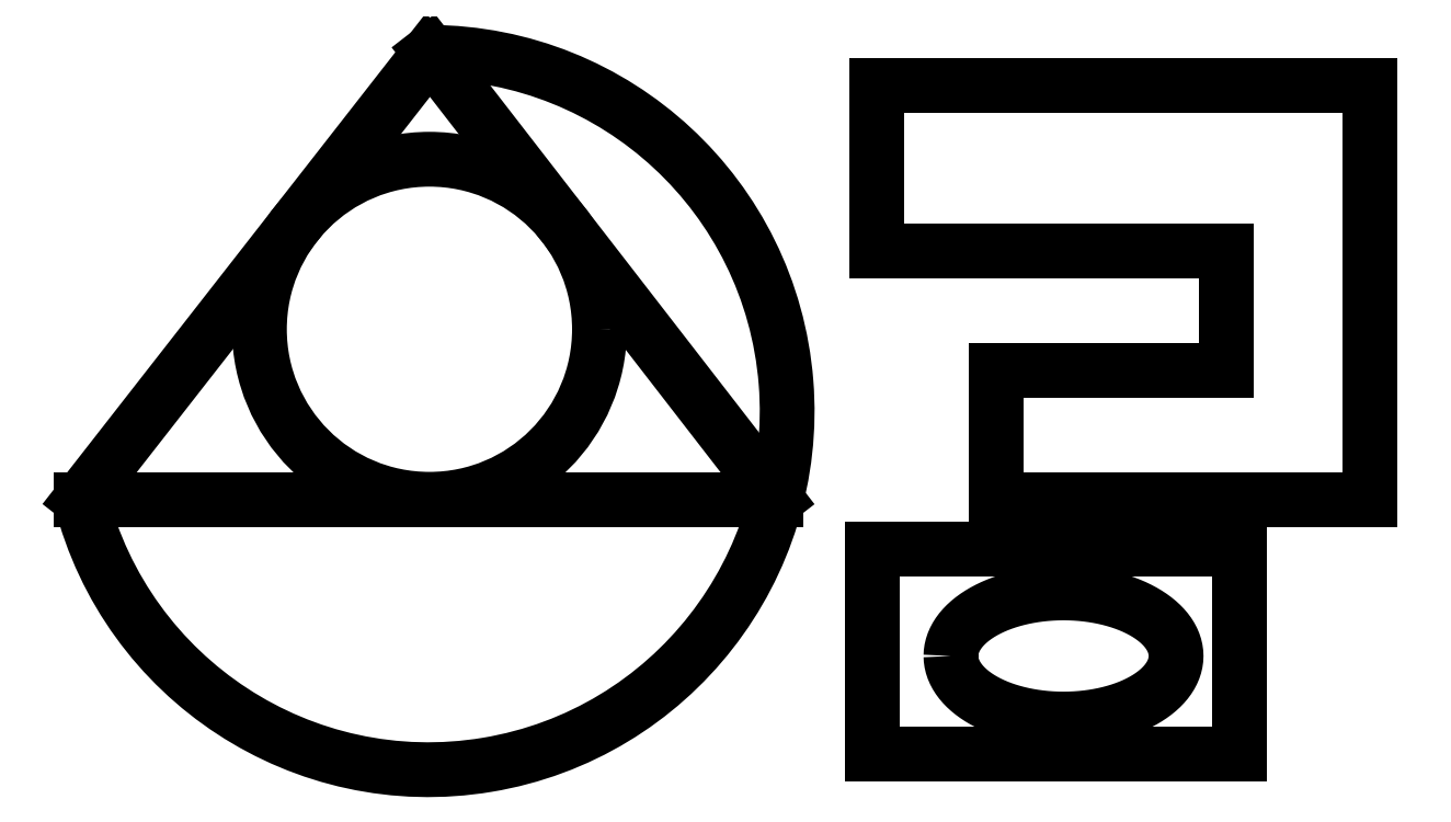
<metadata>
{"format":"dxf","ext":"dxf","renderer":"ezdxf+matplotlib","layout":"modelspace","background":"white","min_lineweight":24,"dpi":150}
</metadata>
<code>
0
SECTION
2
ENTITIES
0
LINE
8
0
10
66.69
20
122.7
30
0
11
10.39
21
50.64
31
0
0
LINE
8
0
10
10.39
20
50.64
30
0
11
122.5
21
50.64
31
0
0
LINE
8
0
10
122.5
20
50.64
30
0
11
66.69
21
122.7
31
0
0
CIRCLE
8
0
10
66.59
20
78.06
30
0
40
27.41
0
ARC
8
0
10
66.44
20
64.88
30
0
40
57.83
50
194.3
51
449.8
0
LINE
8
0
10
158
20
50.64
30
0
11
218.3
21
50.64
31
0
0
LINE
8
0
10
218.3
20
50.64
30
0
11
218.3
21
117.3
31
0
0
LINE
8
0
10
218.3
20
117.3
30
0
11
138.8
21
117.3
31
0
0
LINE
8
0
10
138.8
20
117.3
30
0
11
138.8
21
90.63
31
0
0
LINE
8
0
10
138.8
20
90.63
30
0
11
195.1
21
90.63
31
0
0
LINE
8
0
10
195.1
20
90.63
30
0
11
195.1
21
71.37
31
0
0
LINE
8
0
10
195.1
20
71.37
30
0
11
158
21
71.37
31
0
0
LINE
8
0
10
158
20
71.37
30
0
11
158
21
50.64
31
0
0
LINE
8
1
10
138.1
20
42.7
30
0
11
197.1
21
42.7
31
0
0
LINE
8
1
10
197.1
20
42.7
30
0
11
197.1
21
9.653
31
0
0
LINE
8
1
10
197.1
20
9.653
30
0
11
138.1
21
9.653
31
0
0
LINE
8
1
10
138.1
20
9.653
30
0
11
138.1
21
42.7
31
0
0
POLYLINE
8
1
66
     1
10
0
20
0
30
0
70
     1
0
VERTEX
8
1
10
150.7
20
25.38
42
0
0
VERTEX
8
1
10
150.7
20
24.85
42
0
0
VERTEX
8
1
10
150.8
20
24.32
42
0
0
VERTEX
8
1
10
150.9
20
23.79
42
0
0
VERTEX
8
1
10
151.1
20
23.27
42
0
0
VERTEX
8
1
10
151.3
20
22.75
42
0
0
VERTEX
8
1
10
151.6
20
22.24
42
0
0
VERTEX
8
1
10
151.9
20
21.74
42
0
0
VERTEX
8
1
10
152.2
20
21.25
42
0
0
VERTEX
8
1
10
152.7
20
20.76
42
0
0
VERTEX
8
1
10
153.1
20
20.3
42
0
0
VERTEX
8
1
10
153.6
20
19.84
42
0
0
VERTEX
8
1
10
154.1
20
19.4
42
0
0
VERTEX
8
1
10
154.7
20
18.98
42
0
0
VERTEX
8
1
10
155.3
20
18.58
42
0
0
VERTEX
8
1
10
156
20
18.19
42
0
0
VERTEX
8
1
10
156.7
20
17.82
42
0
0
VERTEX
8
1
10
157.4
20
17.48
42
0
0
VERTEX
8
1
10
158.2
20
17.15
42
0
0
VERTEX
8
1
10
158.9
20
16.85
42
0
0
VERTEX
8
1
10
159.8
20
16.58
42
0
0
VERTEX
8
1
10
160.6
20
16.32
42
0
0
VERTEX
8
1
10
161.4
20
16.09
42
0
0
VERTEX
8
1
10
162.3
20
15.89
42
0
0
VERTEX
8
1
10
163.2
20
15.71
42
0
0
VERTEX
8
1
10
164.1
20
15.56
42
0
0
VERTEX
8
1
10
165.1
20
15.44
42
0
0
VERTEX
8
1
10
166
20
15.34
42
0
0
VERTEX
8
1
10
166.9
20
15.27
42
0
0
VERTEX
8
1
10
167.9
20
15.23
42
0
0
VERTEX
8
1
10
168.8
20
15.21
42
0
0
VERTEX
8
1
10
169.8
20
15.23
42
0
0
VERTEX
8
1
10
170.7
20
15.27
42
0
0
VERTEX
8
1
10
171.7
20
15.34
42
0
0
VERTEX
8
1
10
172.6
20
15.44
42
0
0
VERTEX
8
1
10
173.5
20
15.56
42
0
0
VERTEX
8
1
10
174.4
20
15.71
42
0
0
VERTEX
8
1
10
175.3
20
15.89
42
0
0
VERTEX
8
1
10
176.2
20
16.09
42
0
0
VERTEX
8
1
10
177.1
20
16.32
42
0
0
VERTEX
8
1
10
177.9
20
16.58
42
0
0
VERTEX
8
1
10
178.7
20
16.85
42
0
0
VERTEX
8
1
10
179.5
20
17.15
42
0
0
VERTEX
8
1
10
180.3
20
17.48
42
0
0
VERTEX
8
1
10
181
20
17.82
42
0
0
VERTEX
8
1
10
181.7
20
18.19
42
0
0
VERTEX
8
1
10
182.3
20
18.58
42
0
0
VERTEX
8
1
10
182.9
20
18.98
42
0
0
VERTEX
8
1
10
183.5
20
19.4
42
0
0
VERTEX
8
1
10
184.1
20
19.84
42
0
0
VERTEX
8
1
10
184.5
20
20.3
42
0
0
VERTEX
8
1
10
185
20
20.76
42
0
0
VERTEX
8
1
10
185.4
20
21.25
42
0
0
VERTEX
8
1
10
185.8
20
21.74
42
0
0
VERTEX
8
1
10
186.1
20
22.24
42
0
0
VERTEX
8
1
10
186.4
20
22.75
42
0
0
VERTEX
8
1
10
186.6
20
23.27
42
0
0
VERTEX
8
1
10
186.8
20
23.79
42
0
0
VERTEX
8
1
10
186.9
20
24.32
42
0
0
VERTEX
8
1
10
187
20
24.85
42
0
0
VERTEX
8
1
10
187
20
25.38
42
0
0
VERTEX
8
1
10
187
20
25.91
42
0
0
VERTEX
8
1
10
186.9
20
26.44
42
0
0
VERTEX
8
1
10
186.8
20
26.97
42
0
0
VERTEX
8
1
10
186.6
20
27.49
42
0
0
VERTEX
8
1
10
186.4
20
28.01
42
0
0
VERTEX
8
1
10
186.1
20
28.52
42
0
0
VERTEX
8
1
10
185.8
20
29.02
42
0
0
VERTEX
8
1
10
185.4
20
29.52
42
0
0
VERTEX
8
1
10
185
20
30
42
0
0
VERTEX
8
1
10
184.5
20
30.46
42
0
0
VERTEX
8
1
10
184.1
20
30.92
42
0
0
VERTEX
8
1
10
183.5
20
31.36
42
0
0
VERTEX
8
1
10
182.9
20
31.78
42
0
0
VERTEX
8
1
10
182.3
20
32.18
42
0
0
VERTEX
8
1
10
181.7
20
32.57
42
0
0
VERTEX
8
1
10
181
20
32.94
42
0
0
VERTEX
8
1
10
180.3
20
33.28
42
0
0
VERTEX
8
1
10
179.5
20
33.61
42
0
0
VERTEX
8
1
10
178.7
20
33.91
42
0
0
VERTEX
8
1
10
177.9
20
34.19
42
0
0
VERTEX
8
1
10
177.1
20
34.44
42
0
0
VERTEX
8
1
10
176.2
20
34.67
42
0
0
VERTEX
8
1
10
175.3
20
34.87
42
0
0
VERTEX
8
1
10
174.4
20
35.05
42
0
0
VERTEX
8
1
10
173.5
20
35.2
42
0
0
VERTEX
8
1
10
172.6
20
35.33
42
0
0
VERTEX
8
1
10
171.7
20
35.42
42
0
0
VERTEX
8
1
10
170.7
20
35.49
42
0
0
VERTEX
8
1
10
169.8
20
35.53
42
0
0
VERTEX
8
1
10
168.8
20
35.55
42
0
0
VERTEX
8
1
10
167.9
20
35.53
42
0
0
VERTEX
8
1
10
166.9
20
35.49
42
0
0
VERTEX
8
1
10
166
20
35.42
42
0
0
VERTEX
8
1
10
165.1
20
35.33
42
0
0
VERTEX
8
1
10
164.1
20
35.2
42
0
0
VERTEX
8
1
10
163.2
20
35.05
42
0
0
VERTEX
8
1
10
162.3
20
34.87
42
0
0
VERTEX
8
1
10
161.4
20
34.67
42
0
0
VERTEX
8
1
10
160.6
20
34.44
42
0
0
VERTEX
8
1
10
159.8
20
34.19
42
0
0
VERTEX
8
1
10
158.9
20
33.91
42
0
0
VERTEX
8
1
10
158.2
20
33.61
42
0
0
VERTEX
8
1
10
157.4
20
33.28
42
0
0
VERTEX
8
1
10
156.7
20
32.94
42
0
0
VERTEX
8
1
10
156
20
32.57
42
0
0
VERTEX
8
1
10
155.3
20
32.18
42
0
0
VERTEX
8
1
10
154.7
20
31.78
42
0
0
VERTEX
8
1
10
154.1
20
31.36
42
0
0
VERTEX
8
1
10
153.6
20
30.92
42
0
0
VERTEX
8
1
10
153.1
20
30.46
42
0
0
VERTEX
8
1
10
152.7
20
30
42
0
0
VERTEX
8
1
10
152.2
20
29.52
42
0
0
VERTEX
8
1
10
151.9
20
29.02
42
0
0
VERTEX
8
1
10
151.6
20
28.52
42
0
0
VERTEX
8
1
10
151.3
20
28.01
42
0
0
VERTEX
8
1
10
151.1
20
27.49
42
0
0
VERTEX
8
1
10
150.9
20
26.97
42
0
0
VERTEX
8
1
10
150.8
20
26.44
42
0
0
VERTEX
8
1
10
150.7
20
25.91
42
0
0
SEQEND
0
ENDSEC
0
EOF

</code>
